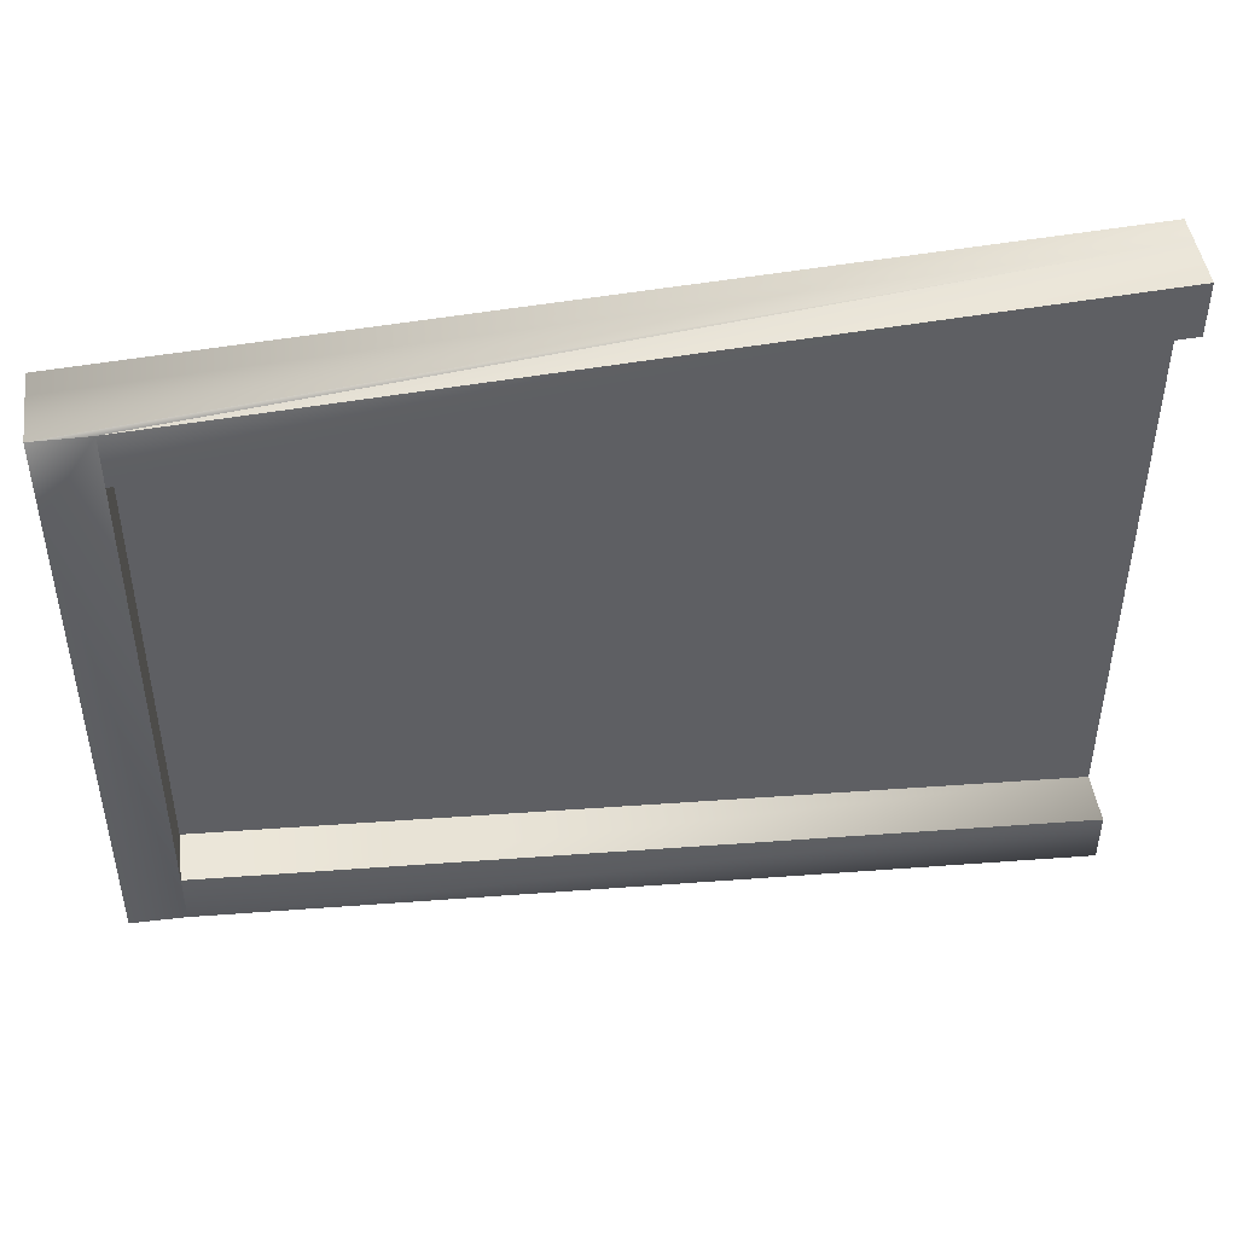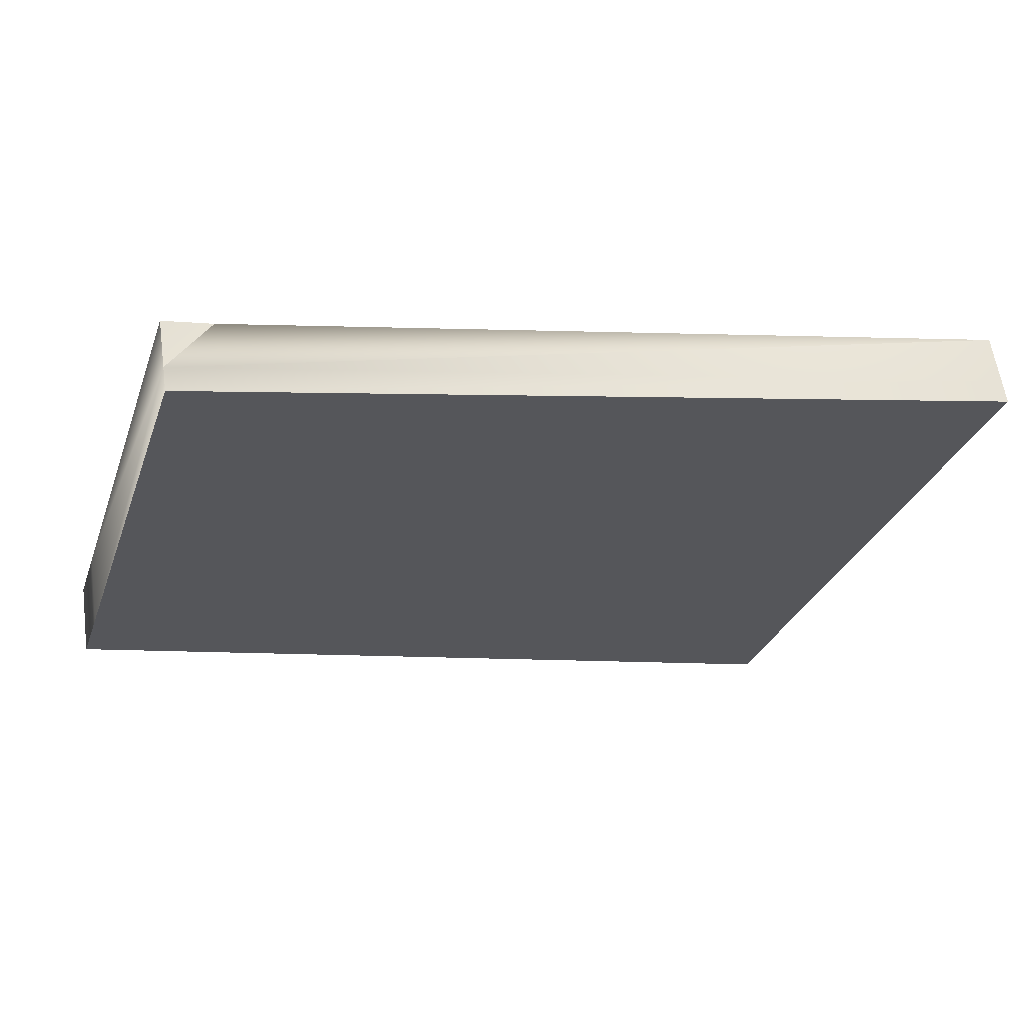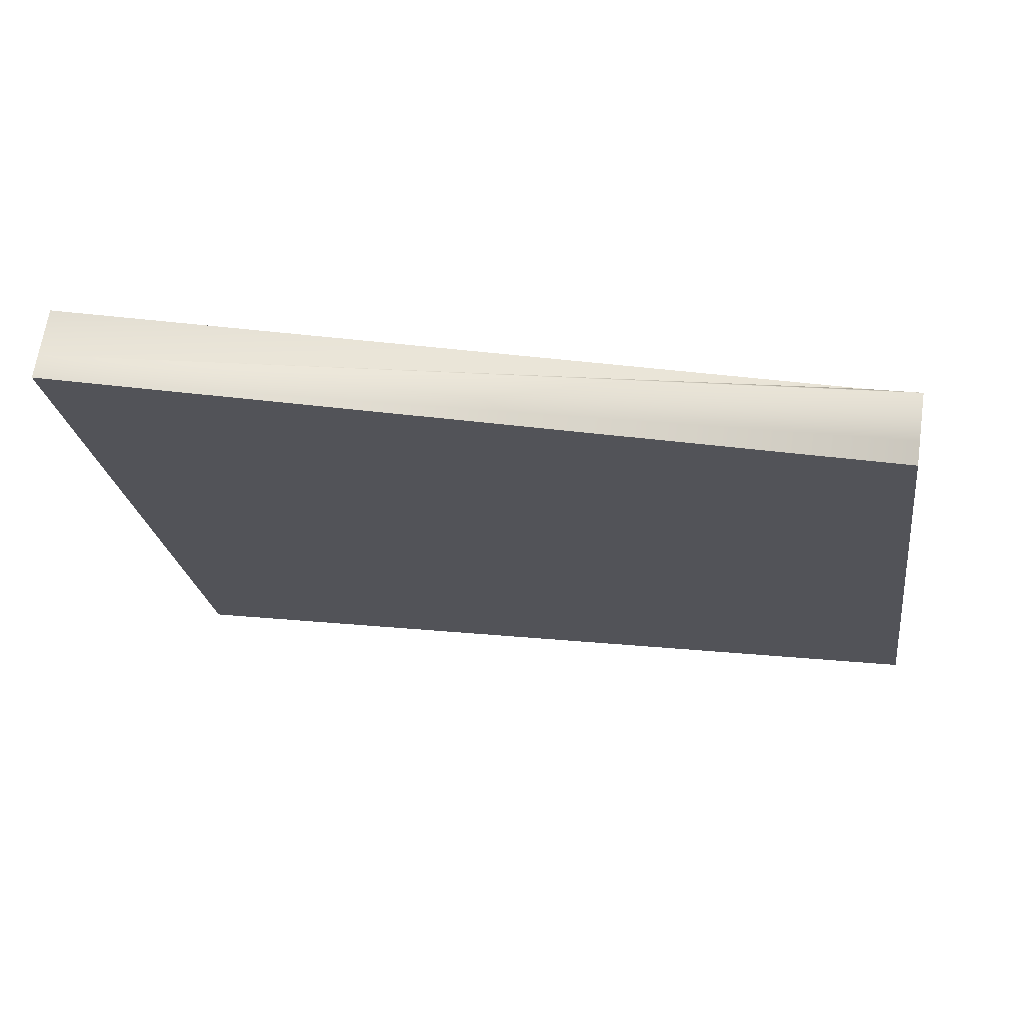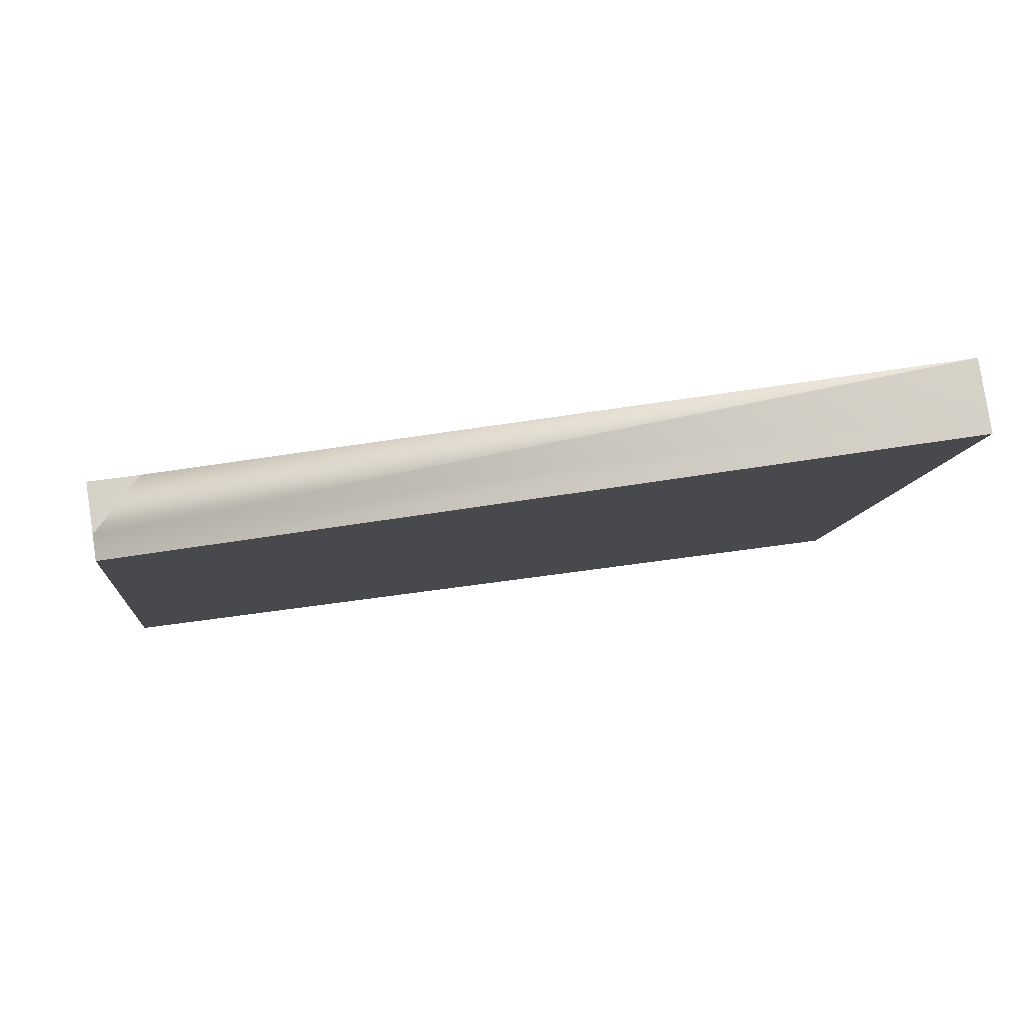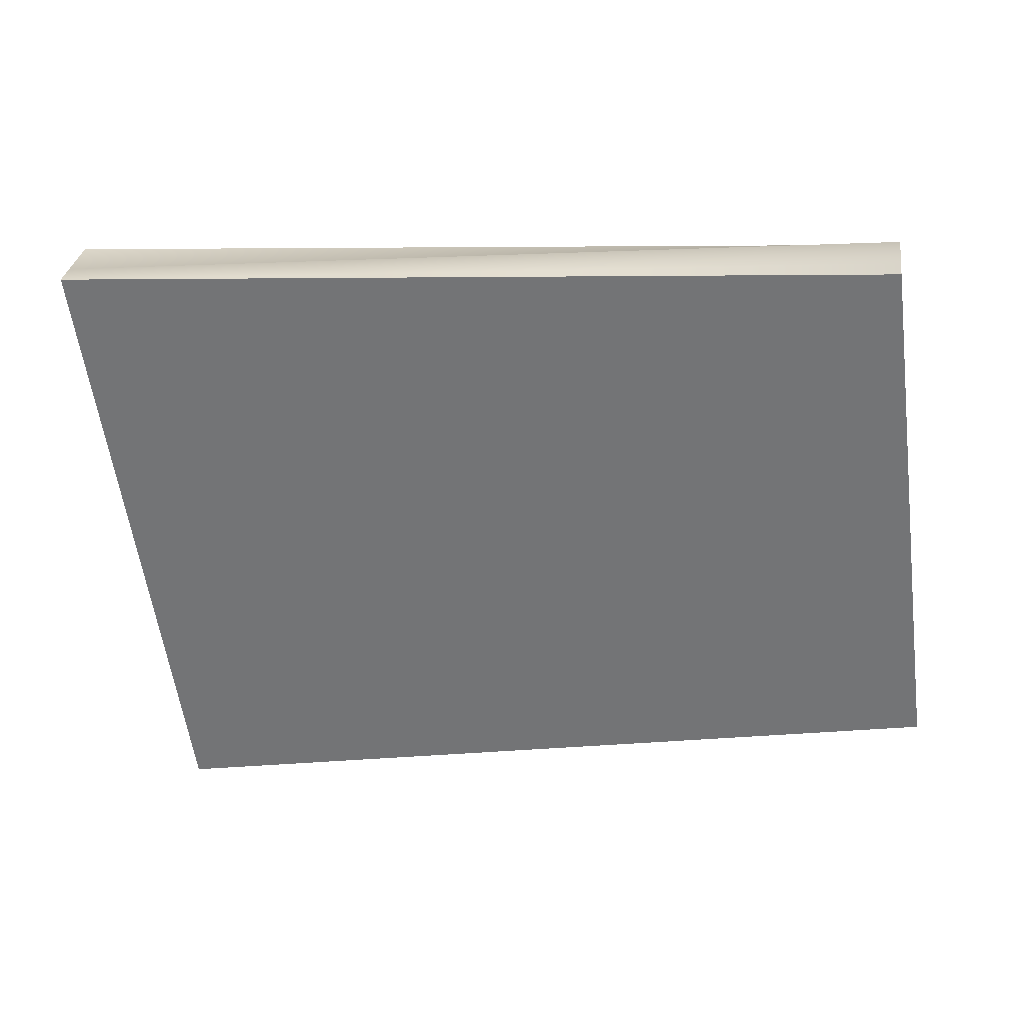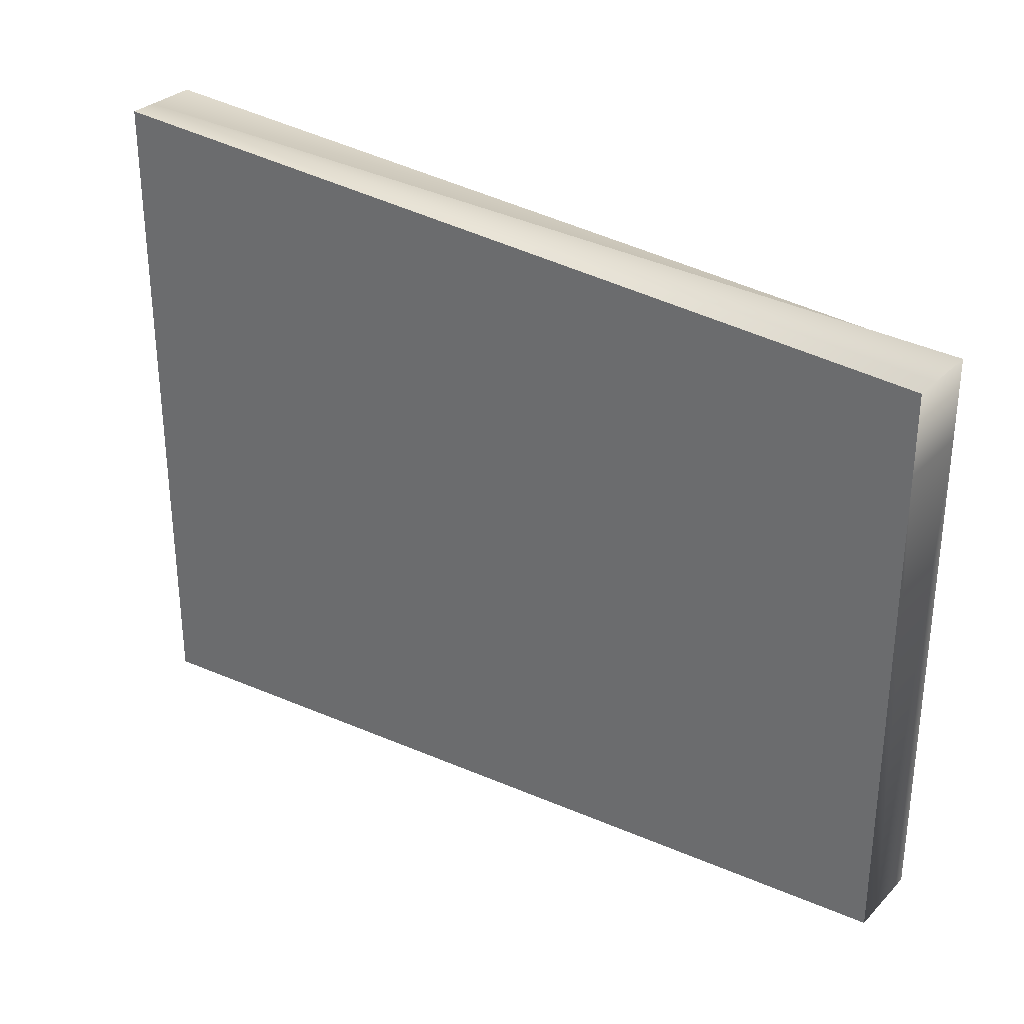
<metadata>
{"format":"obj","ext":"obj","renderer":"f3d","projection":"perspective","resolution":1024,"background":"white","views":[{"elev":46.0,"azim":163.6,"up":"+Z"},{"elev":-30.1,"azim":162.0,"up":"+Y"},{"elev":-24.0,"azim":8.2,"up":"+Y"},{"elev":-9.9,"azim":174.0,"up":"+Y"},{"elev":-58.6,"azim":7.8,"up":"+Y"},{"elev":30.9,"azim":26.8,"up":"+Z"}]}
</metadata>
<code>
v -33.82 4.298 13.03
v -33.82 4.298 11.03
v -33.52 6.275 13.03
v -33.52 6.275 11.03
v -1.889 1.448 11.01
v -1.889 1.447 9.012
v -2.191 -0.5297 9.012
v 0.08836 1.146 11.01
v 0.08774 1.146 8.012
v -2.19 -0.5294 11.01
v -2.191 -0.5298 8.012
v -0.2133 -0.8311 11.01
v -33.83 4.295 -10.99
v -33.83 4.294 -12.99
v -33.53 6.272 -10.99
v -33.53 6.272 -12.99
v -1.893 1.445 -8.988
v -1.893 1.445 -10.99
v -2.195 -0.5319 -8.988
v -2.195 -0.5322 -10.99
v -2.194 -0.5318 -7.988
v 0.08384 1.143 -10.99
v -0.2178 -0.8339 -10.99
v -33.98 3.309 8.018
v -33.82 4.297 8.018
v -33.97 3.309 13.03
v -0.3642 -1.82 11.01
v -0.3648 -1.82 8.012
v -33.98 3.306 -12.99
v -33.83 4.295 -7.982
v -0.3687 -1.822 -10.99
o slot8
g slot8
f 3 2 1
f 3 4 2
f 6 3 5
f 6 4 3
f 7 4 6
f 7 2 4
f 9 5 8
f 9 18 5
f 7 10 5
f 5 11 7
f 5 18 11
f 5 3 1
f 1 8 5
f 1 12 8
f 28 23 9
f 8 12 9
f 15 14 13
f 15 16 14
f 18 15 17
f 18 16 15
f 13 17 15
f 13 19 17
f 28 31 23
f 21 11 18
f 20 21 18
f 29 28 24
f 9 22 18
f 18 22 23
f 23 16 18
f 23 14 16
f 29 31 28
f 9 23 22
f 2 25 24
f 24 1 2
f 24 26 1
f 26 12 1
f 26 27 12
f 12 28 9
f 12 27 28
f 24 27 26
f 24 28 27
f 13 14 29
f 30 13 29
f 29 25 30
f 29 24 25
f 31 14 23
f 31 29 14
o slot137
g slot137
f 13 30 20
f 11 25 2
f 20 30 21
f 20 14 13
f 11 2 7
o slot258
g slot258
f 21 25 11
f 21 30 25

</code>
